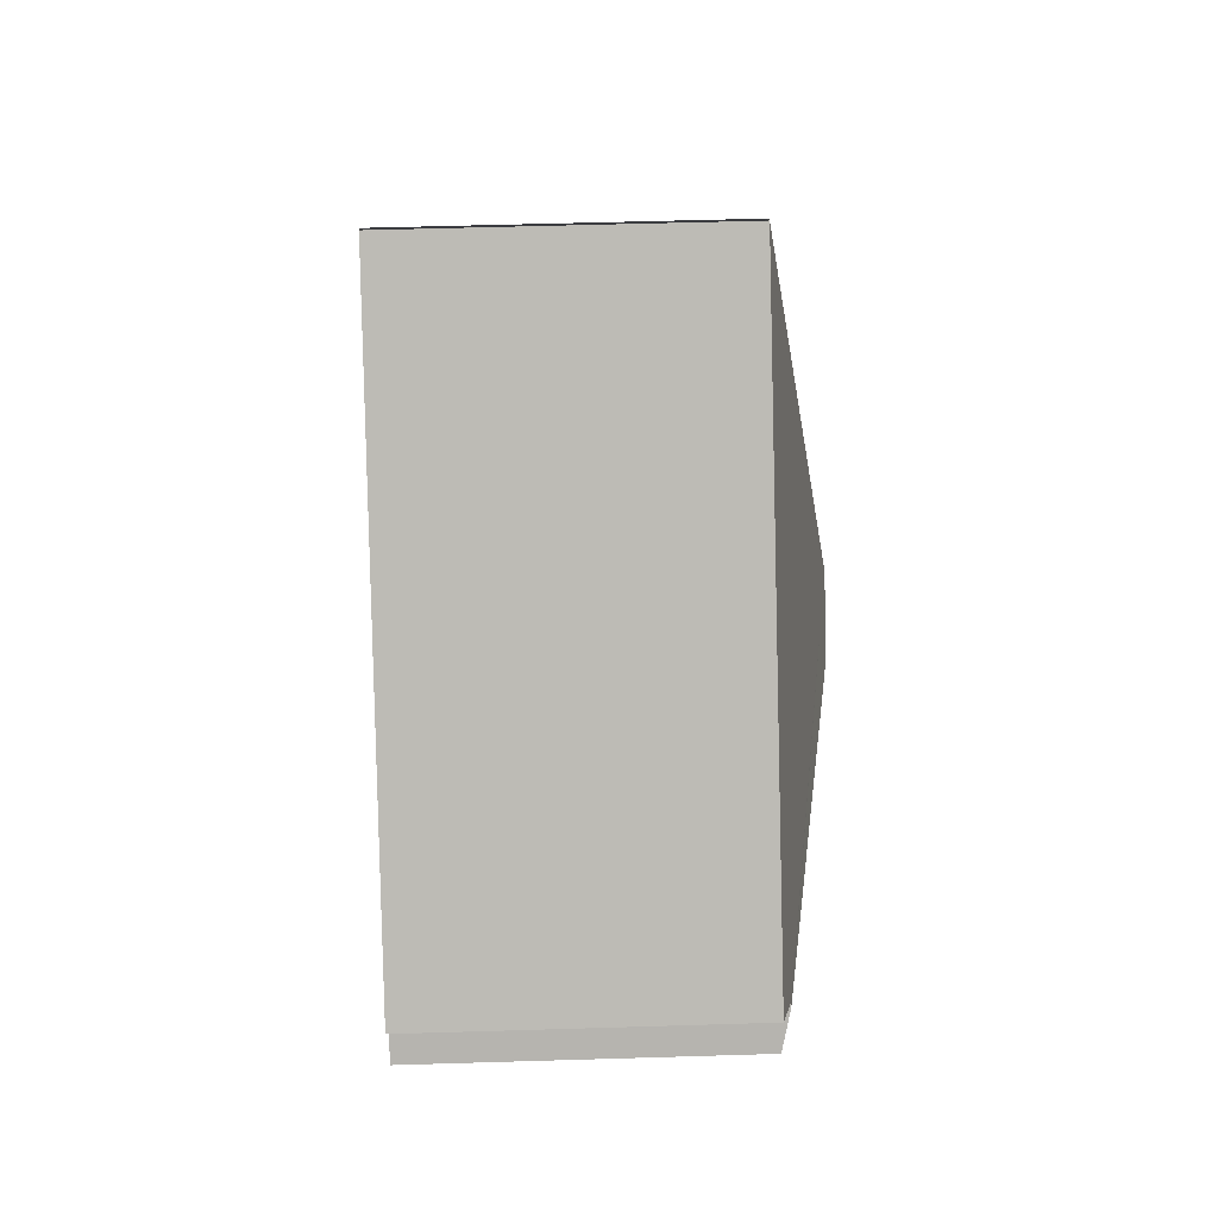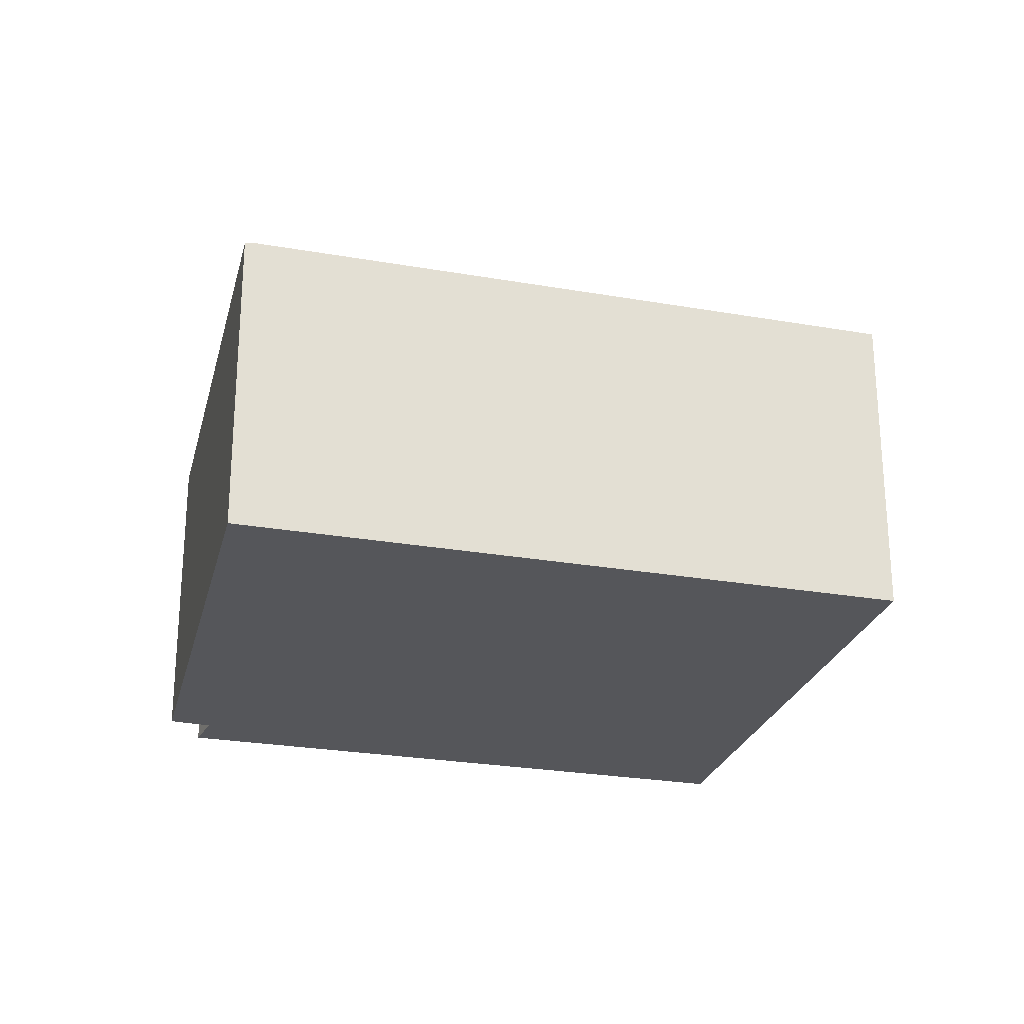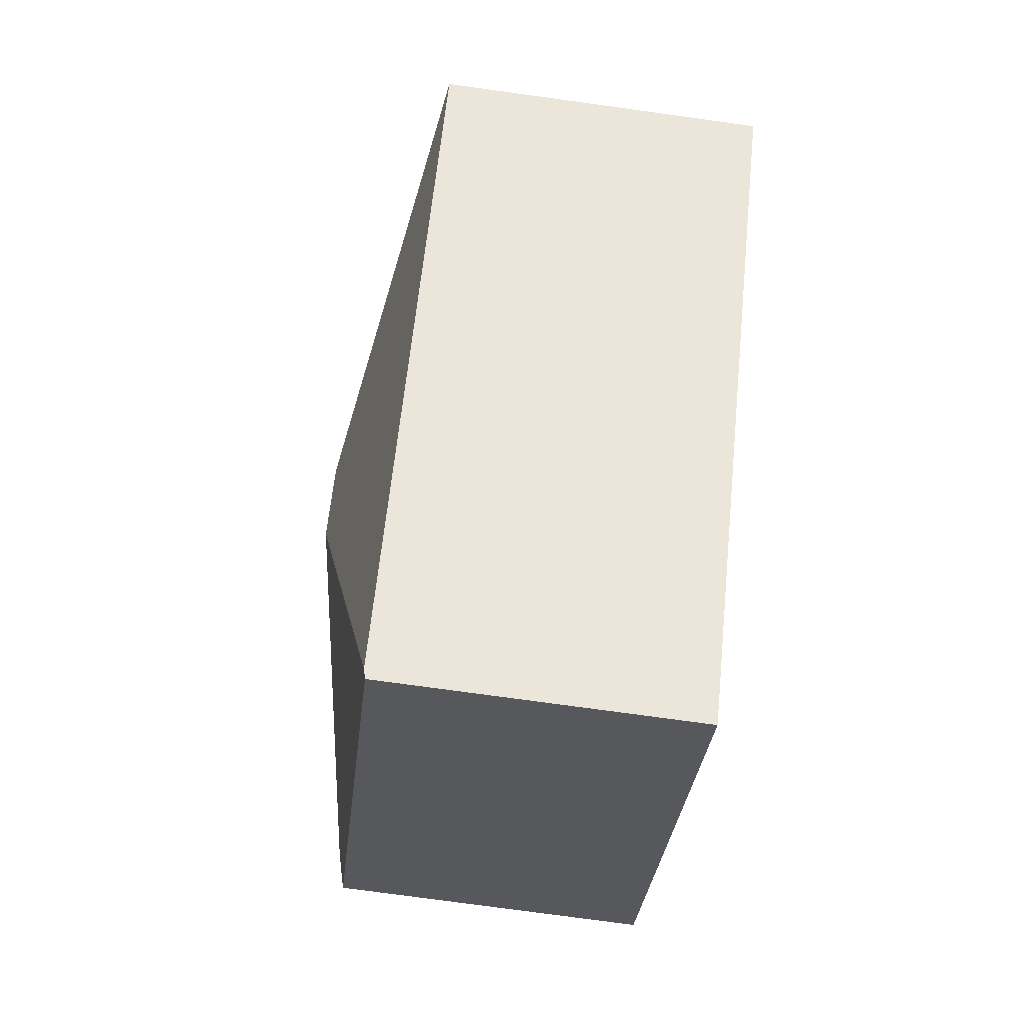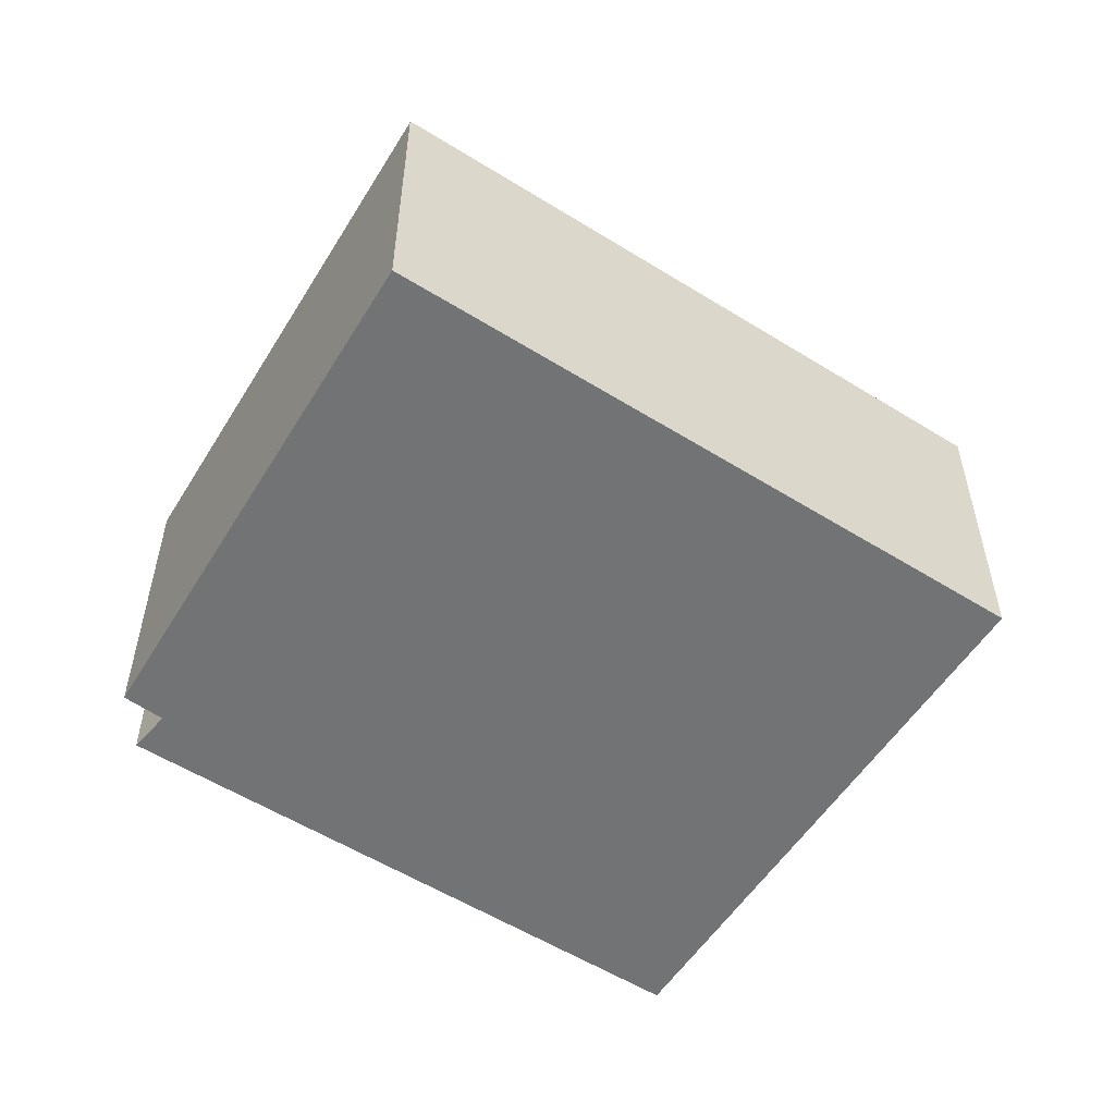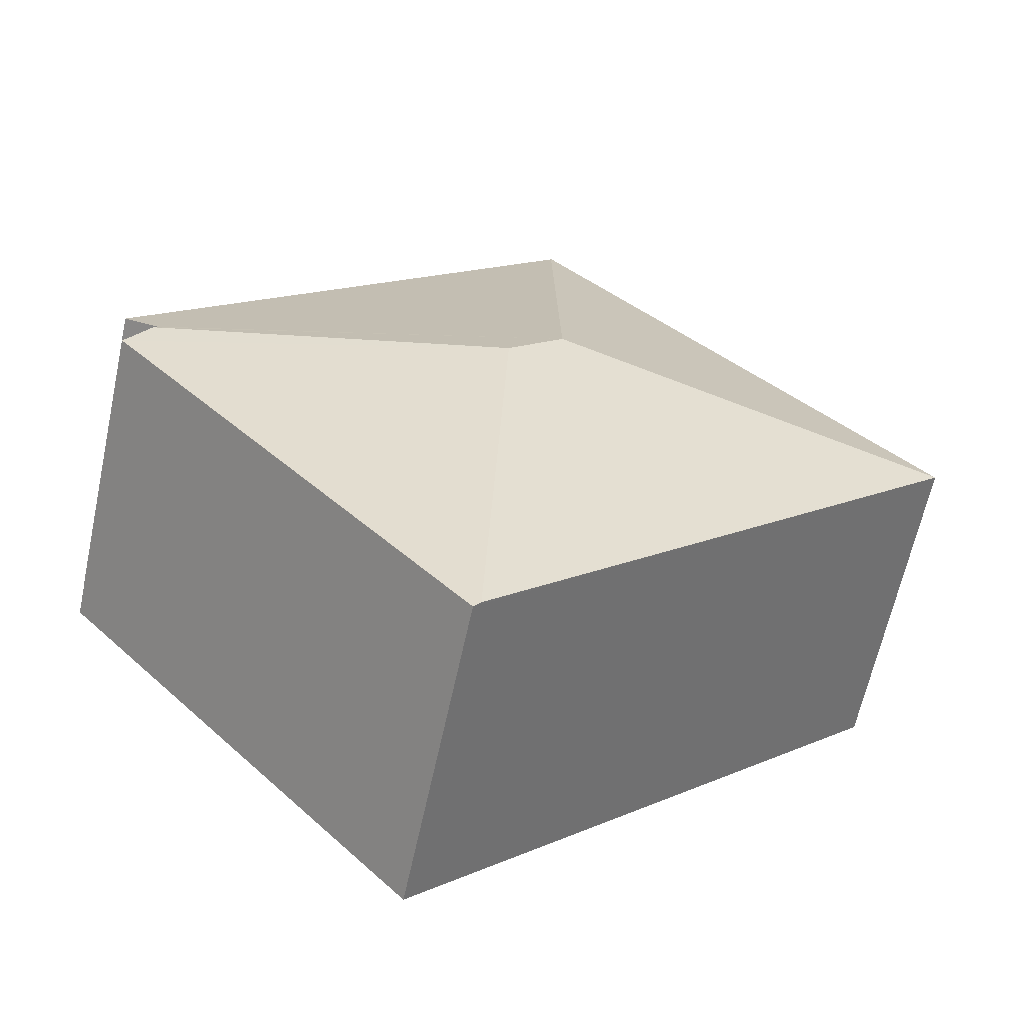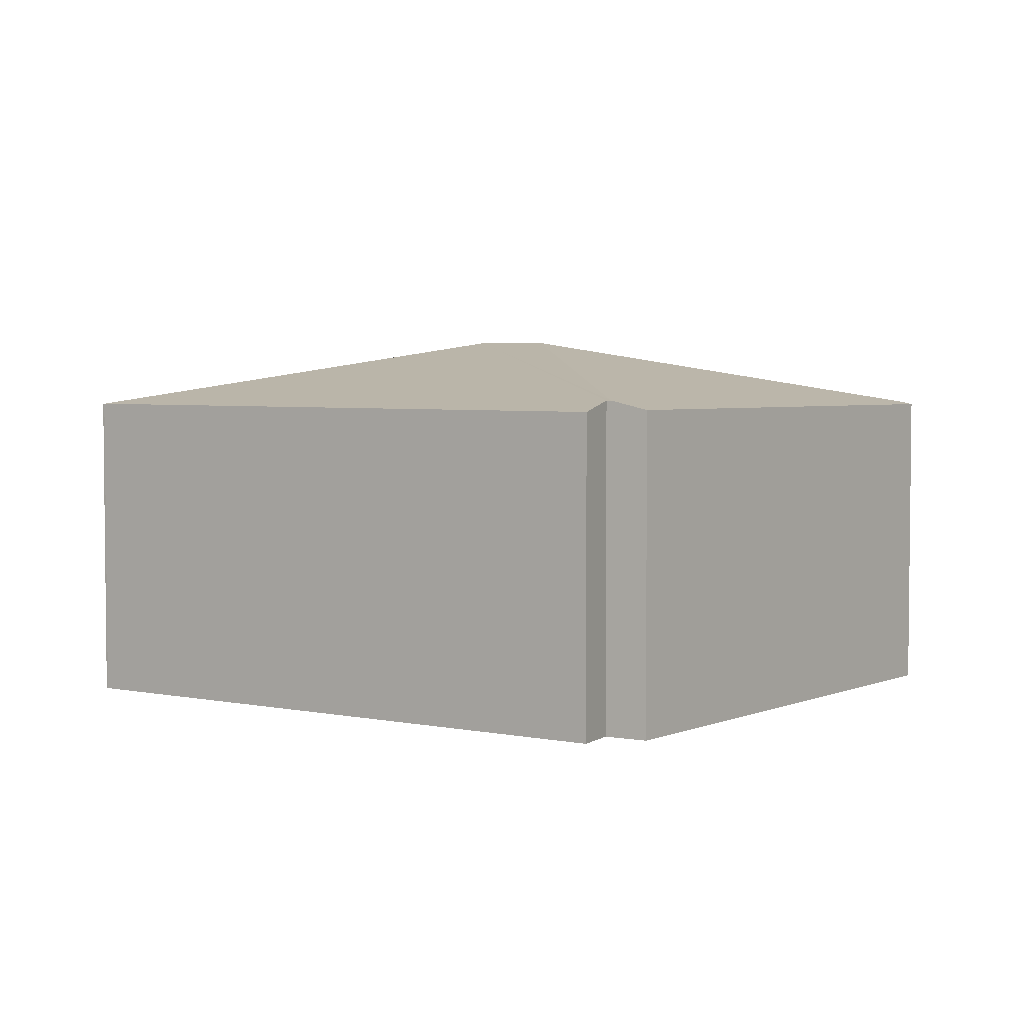
<metadata>
{"format":"obj","ext":"obj","renderer":"f3d","projection":"perspective","resolution":1024,"background":"white","views":[{"elev":52.1,"azim":88.1,"up":"+Z"},{"elev":-25.8,"azim":-151.6,"up":"+Y"},{"elev":-76.8,"azim":-97.8,"up":"+Z"},{"elev":-55.7,"azim":-169.2,"up":"+Y"},{"elev":-63.9,"azim":167.8,"up":"+Z"},{"elev":4.0,"azim":78.5,"up":"+Y"}]}
</metadata>
<code>
v  4.905 3.18 -4.743
v  8.668 3.196 -0.666
v  4.975 3.158 -4.811
v  4.811 3.858 -0.457
v  8.403 3.283 -0.378
v  4.241 3.858 0.093
v  0 3.18 1.947e-16
v  4.147 3.184 4.355
v  4.135 3.18 4.367
v  8.368 3.283 -0.34
v  8.723 3.182 -0.058
v  4.975 2.946e-16 -4.811
v  0 0 0
v  4.905 2.904e-16 -4.743
v  4.135 -2.674e-16 4.367
v  4.147 -2.667e-16 4.355
v  8.723 3.551e-18 -0.058
v  8.368 2.082e-17 -0.34
v  8.668 4.078e-17 -0.666
v  8.403 2.315e-17 -0.378
g defaultobject
f 1 2 3
f 2 1 4
f 2 4 5
f 6 1 7
f 1 6 4
f 8 7 9
f 7 8 6
f 10 8 11
f 8 10 6
f 6 10 5
f 6 5 4
f 3 7 1
f 7 3 12
f 7 12 13
f 13 12 14
f 13 9 7
f 9 13 15
f 16 11 8
f 11 16 17
f 18 5 10
f 5 18 2
f 2 18 19
f 19 18 20
f 11 18 10
f 18 11 17
f 19 3 2
f 3 19 12
f 19 18 12
f 18 19 20
f 14 15 13
f 15 14 16
f 16 14 18
f 16 18 17
f 18 14 12

</code>
